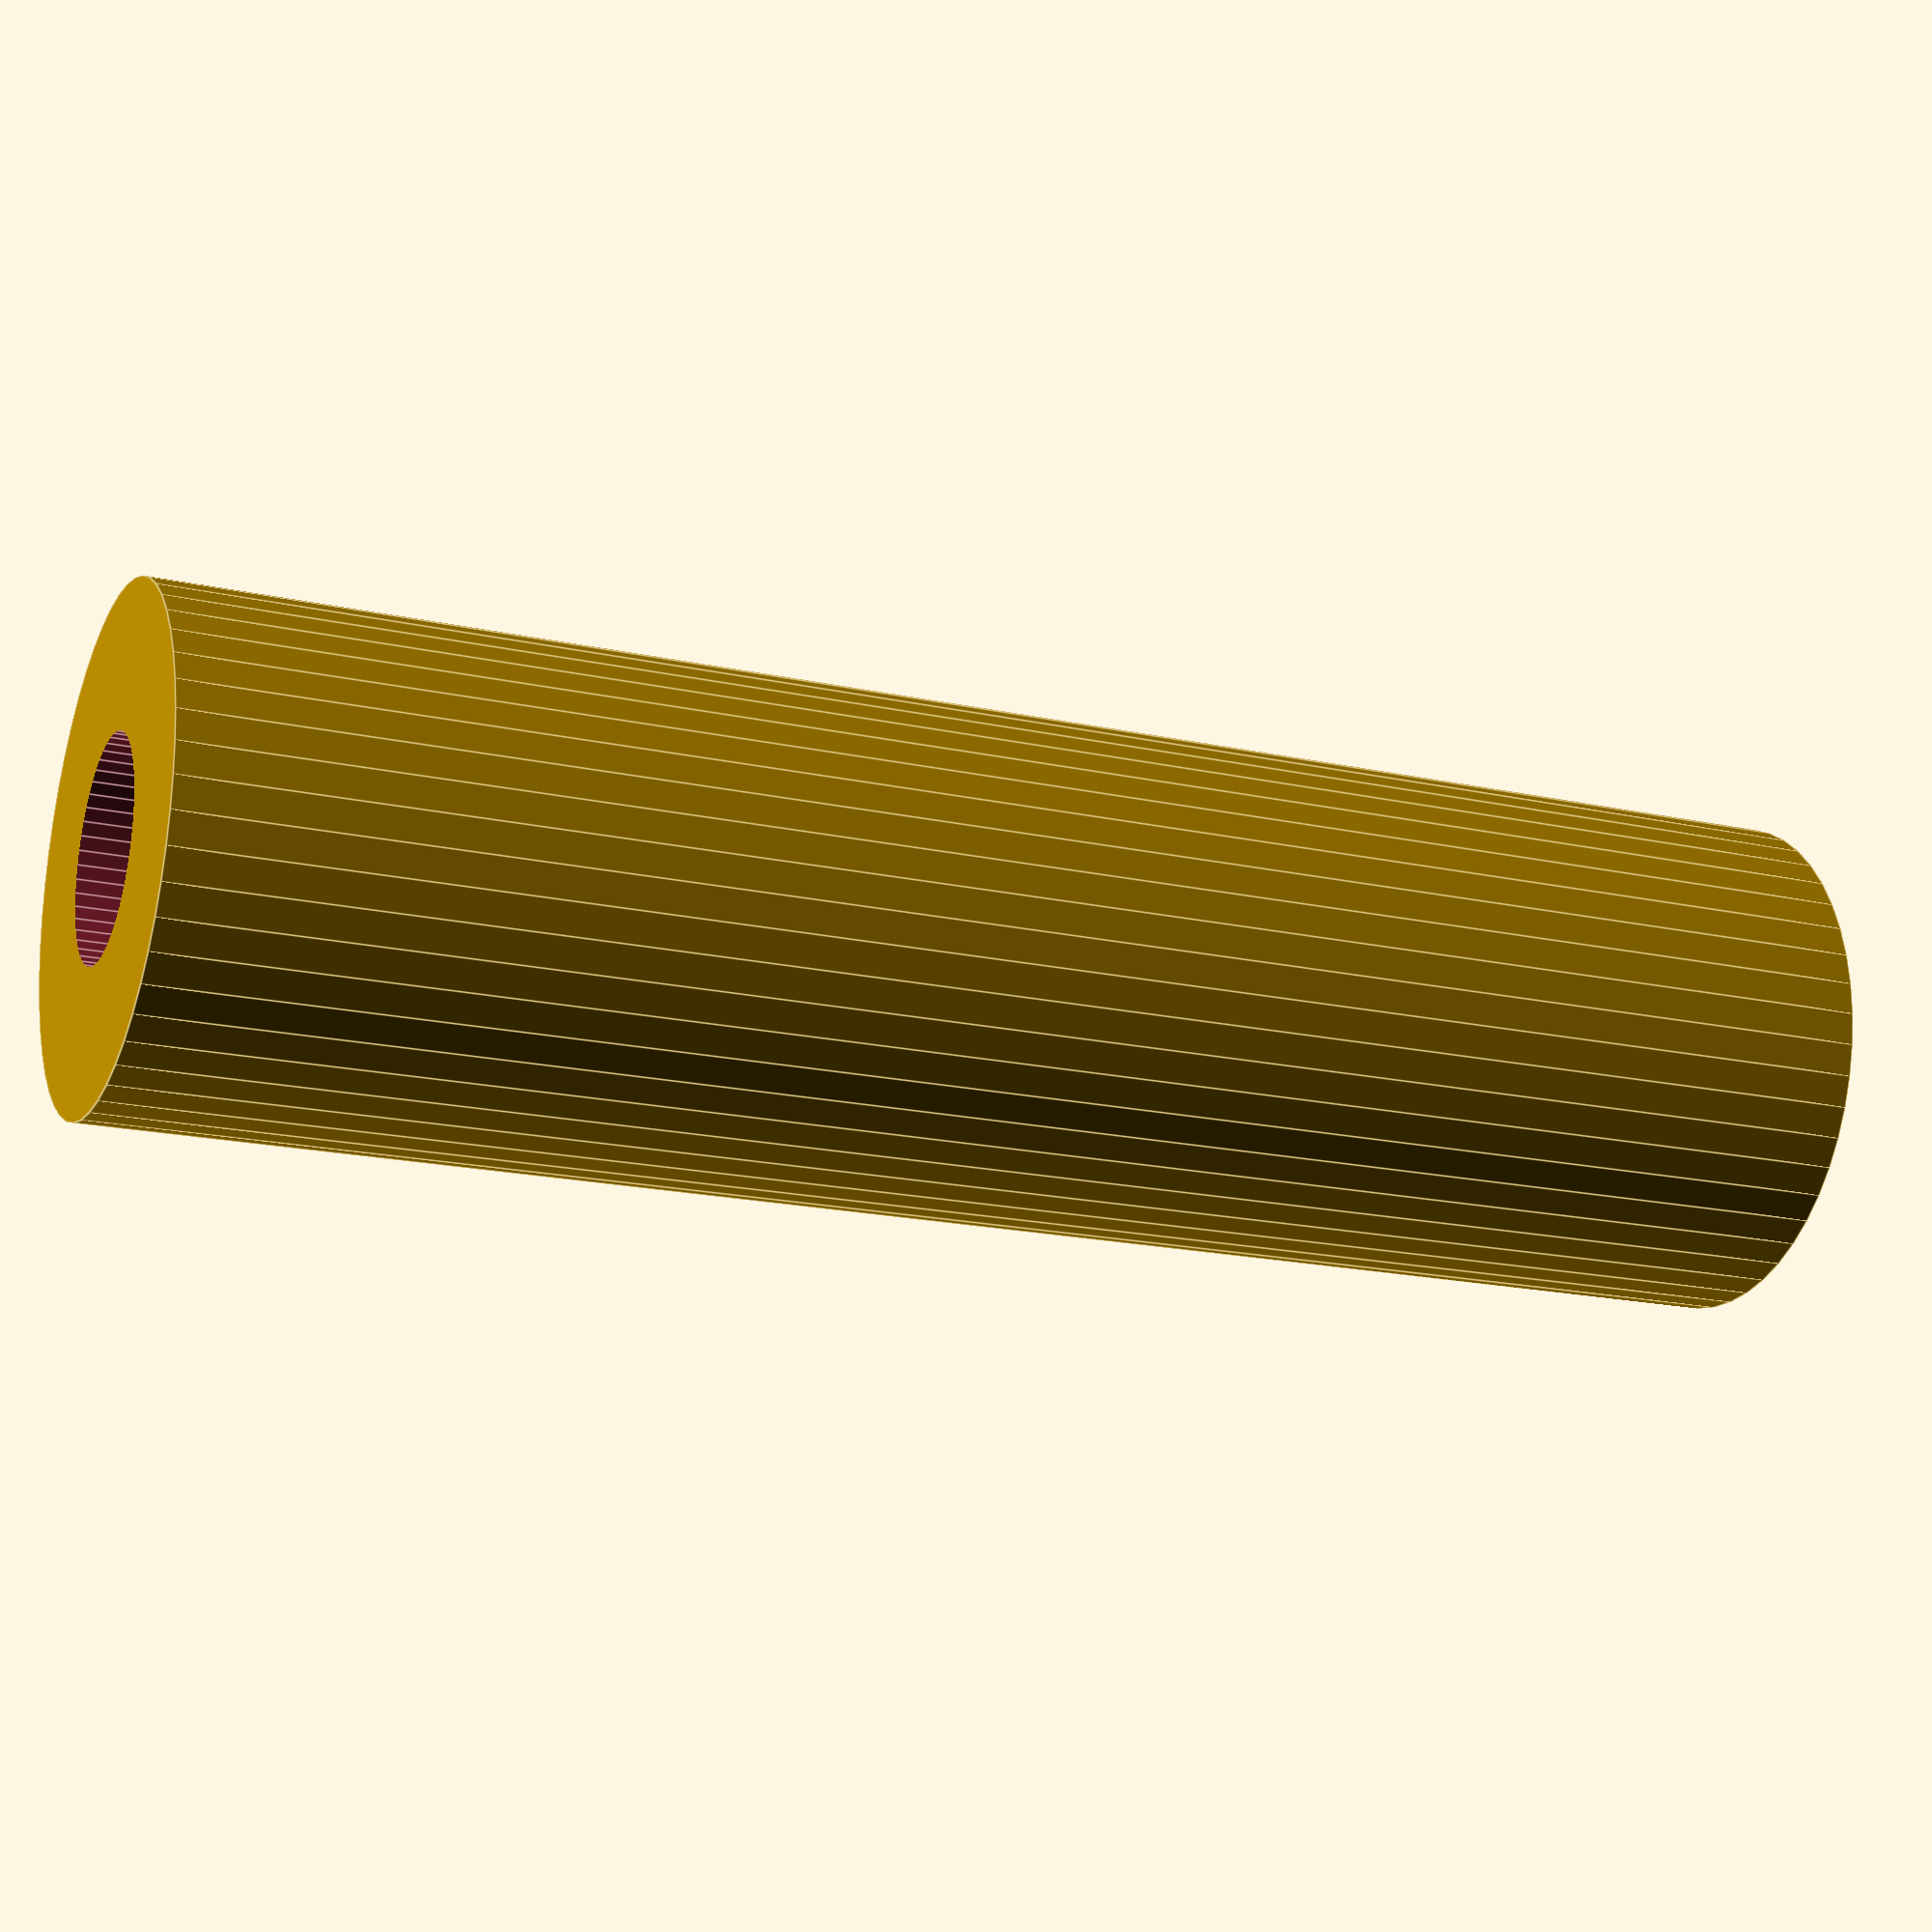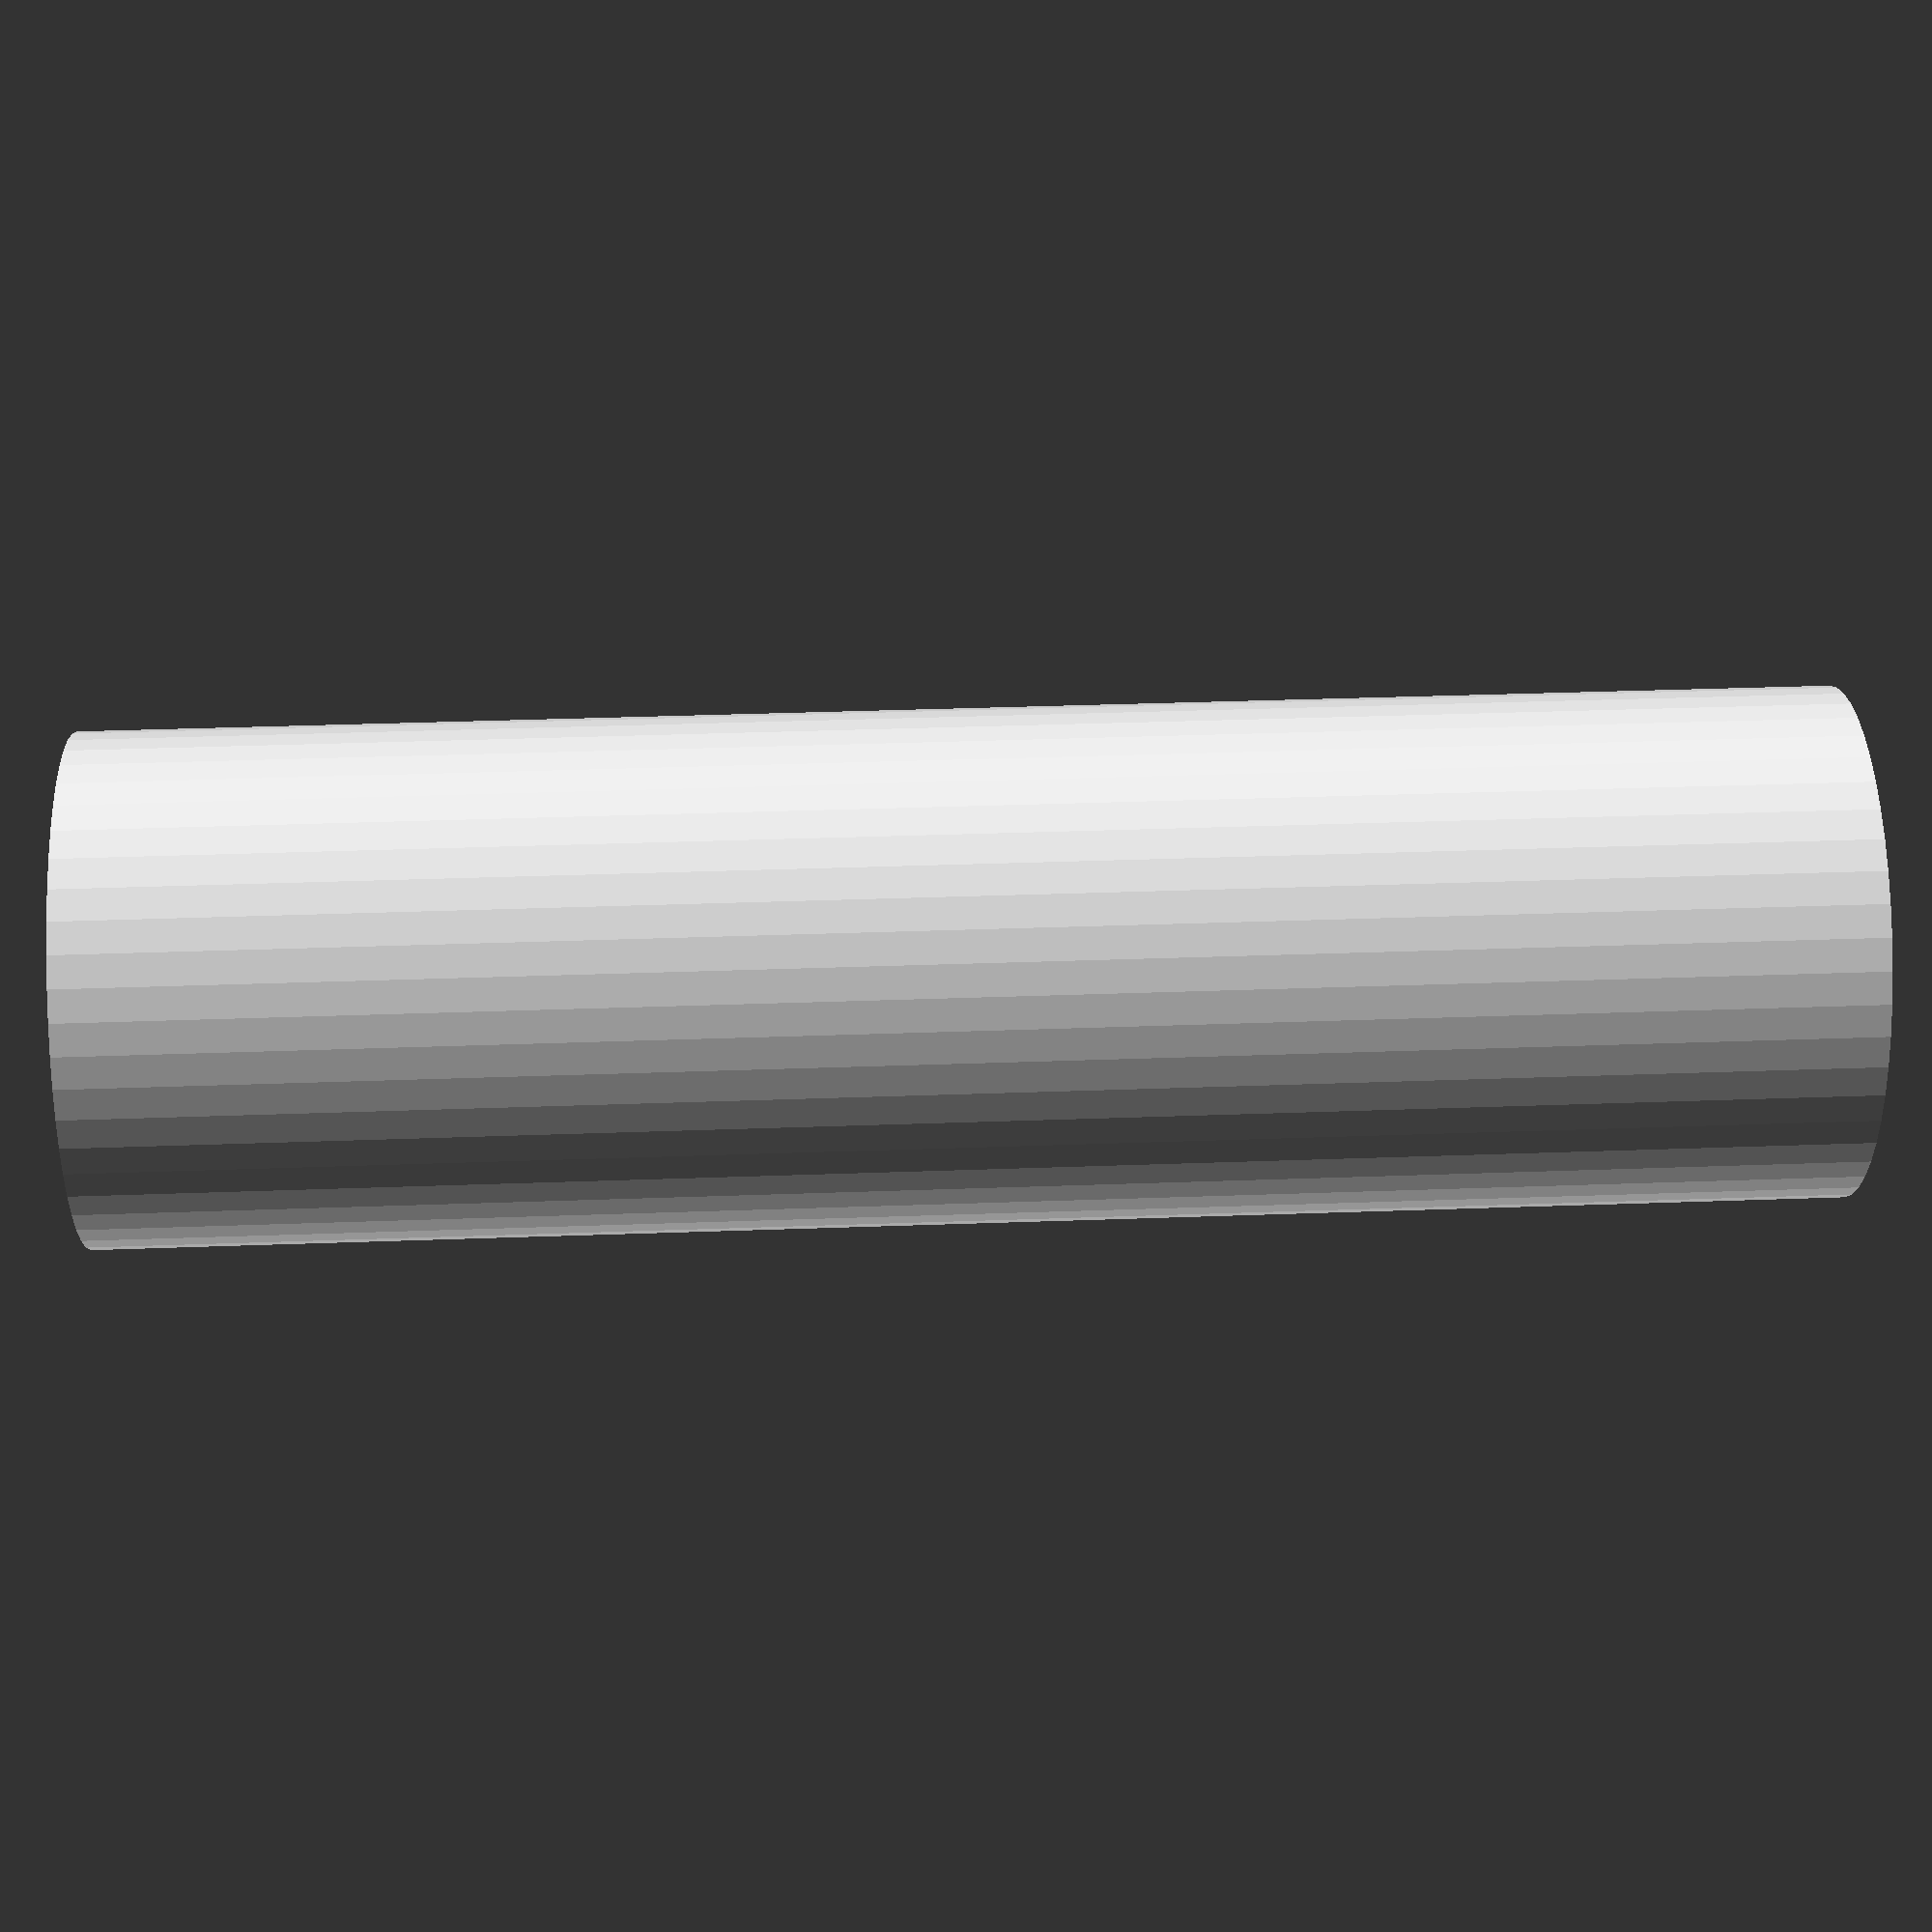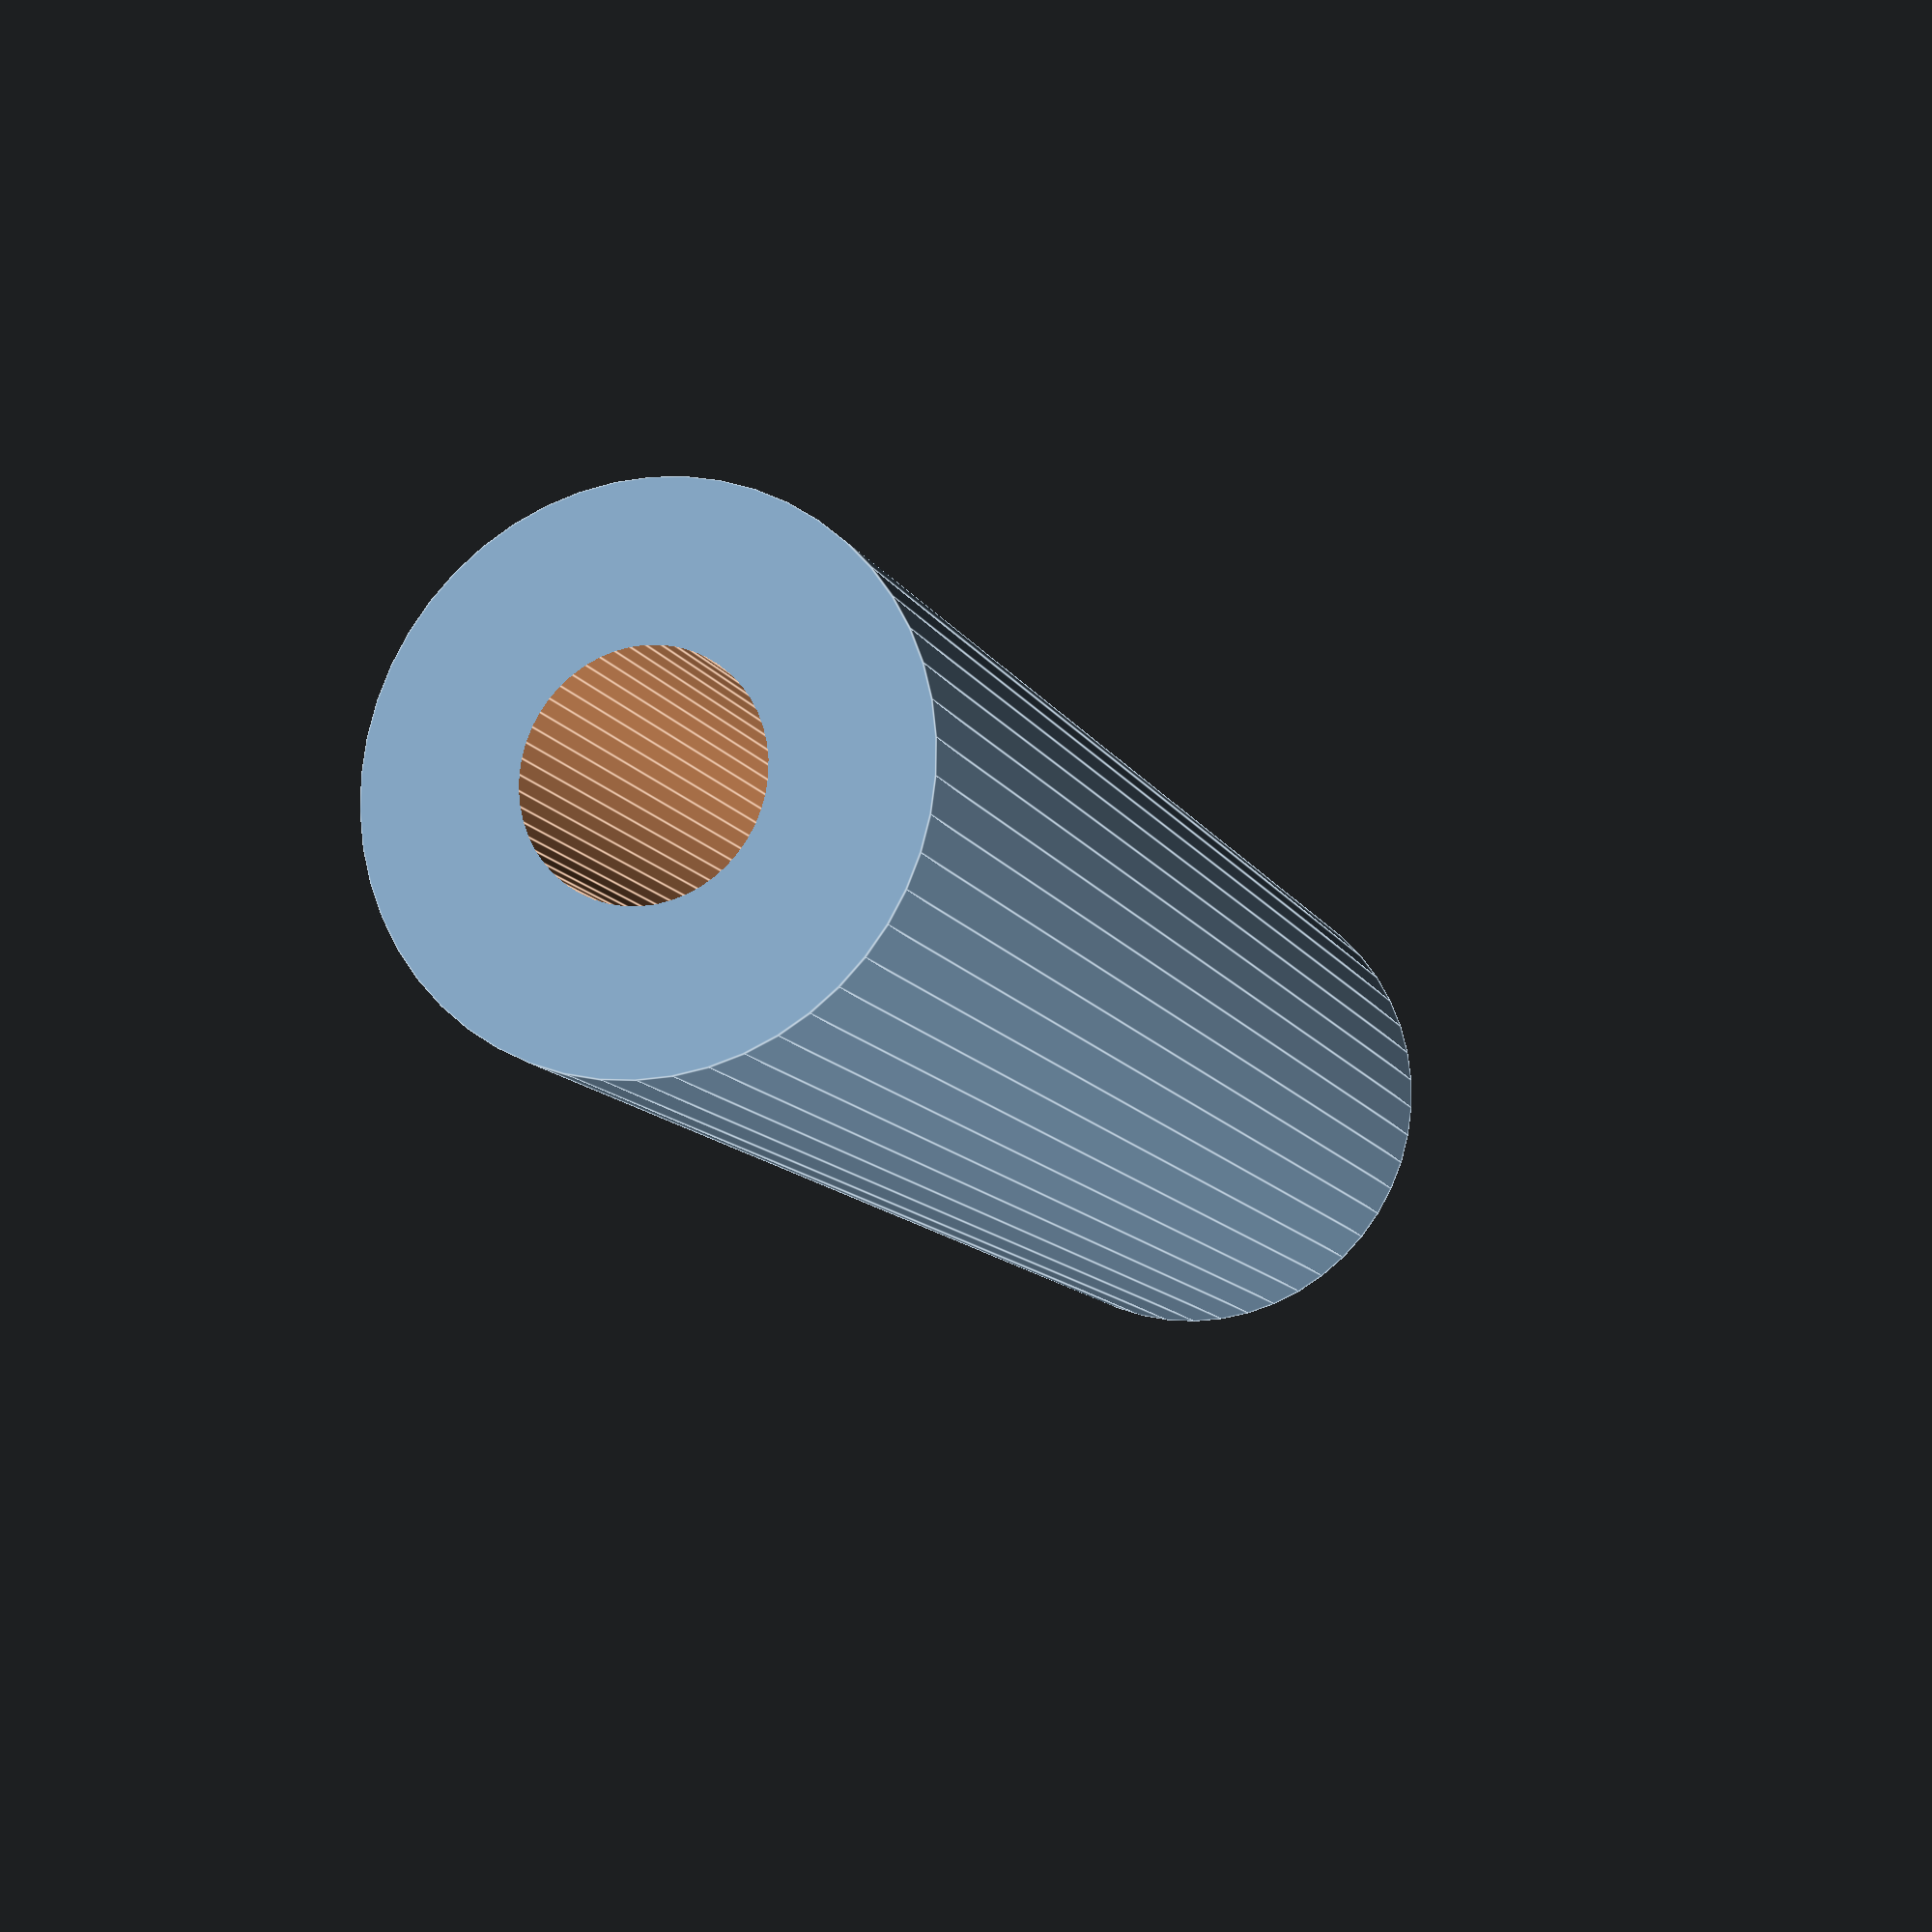
<openscad>
$fn = 50;


difference() {
	union() {
		translate(v = [0, 0, -25.5000000000]) {
			cylinder(h = 51, r = 7.5000000000);
		}
	}
	union() {
		translate(v = [0, 0, -100.0000000000]) {
			cylinder(h = 200, r = 3.2500000000);
		}
	}
}
</openscad>
<views>
elev=18.4 azim=18.4 roll=246.7 proj=p view=edges
elev=143.3 azim=214.8 roll=92.7 proj=p view=solid
elev=11.0 azim=175.7 roll=197.9 proj=p view=edges
</views>
